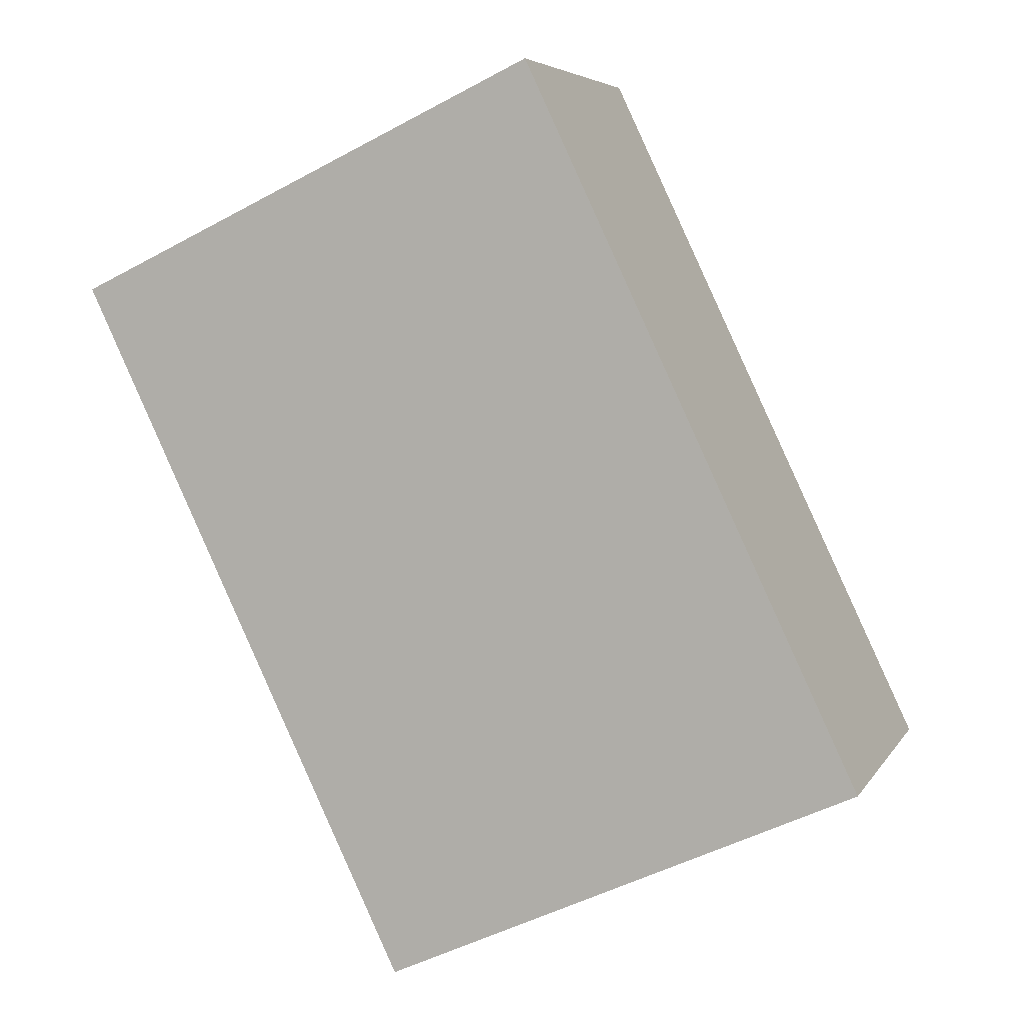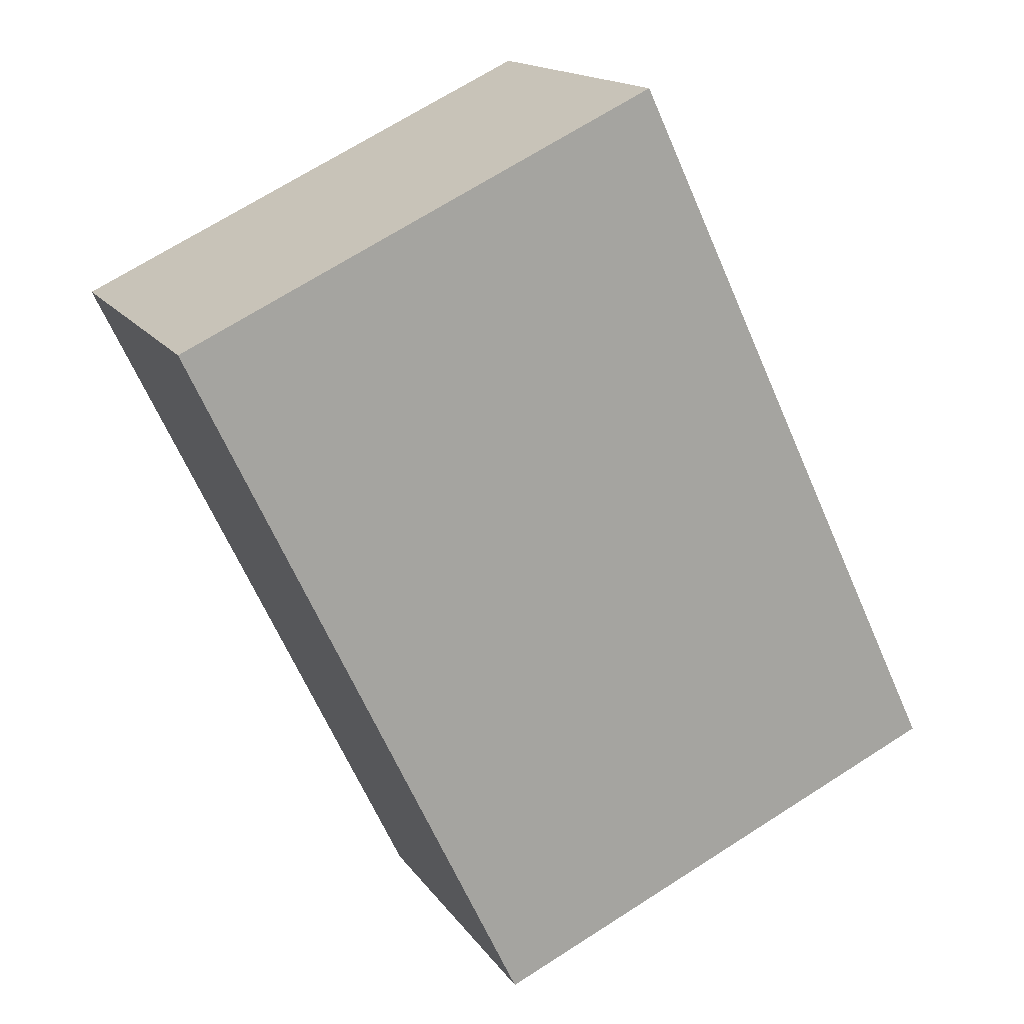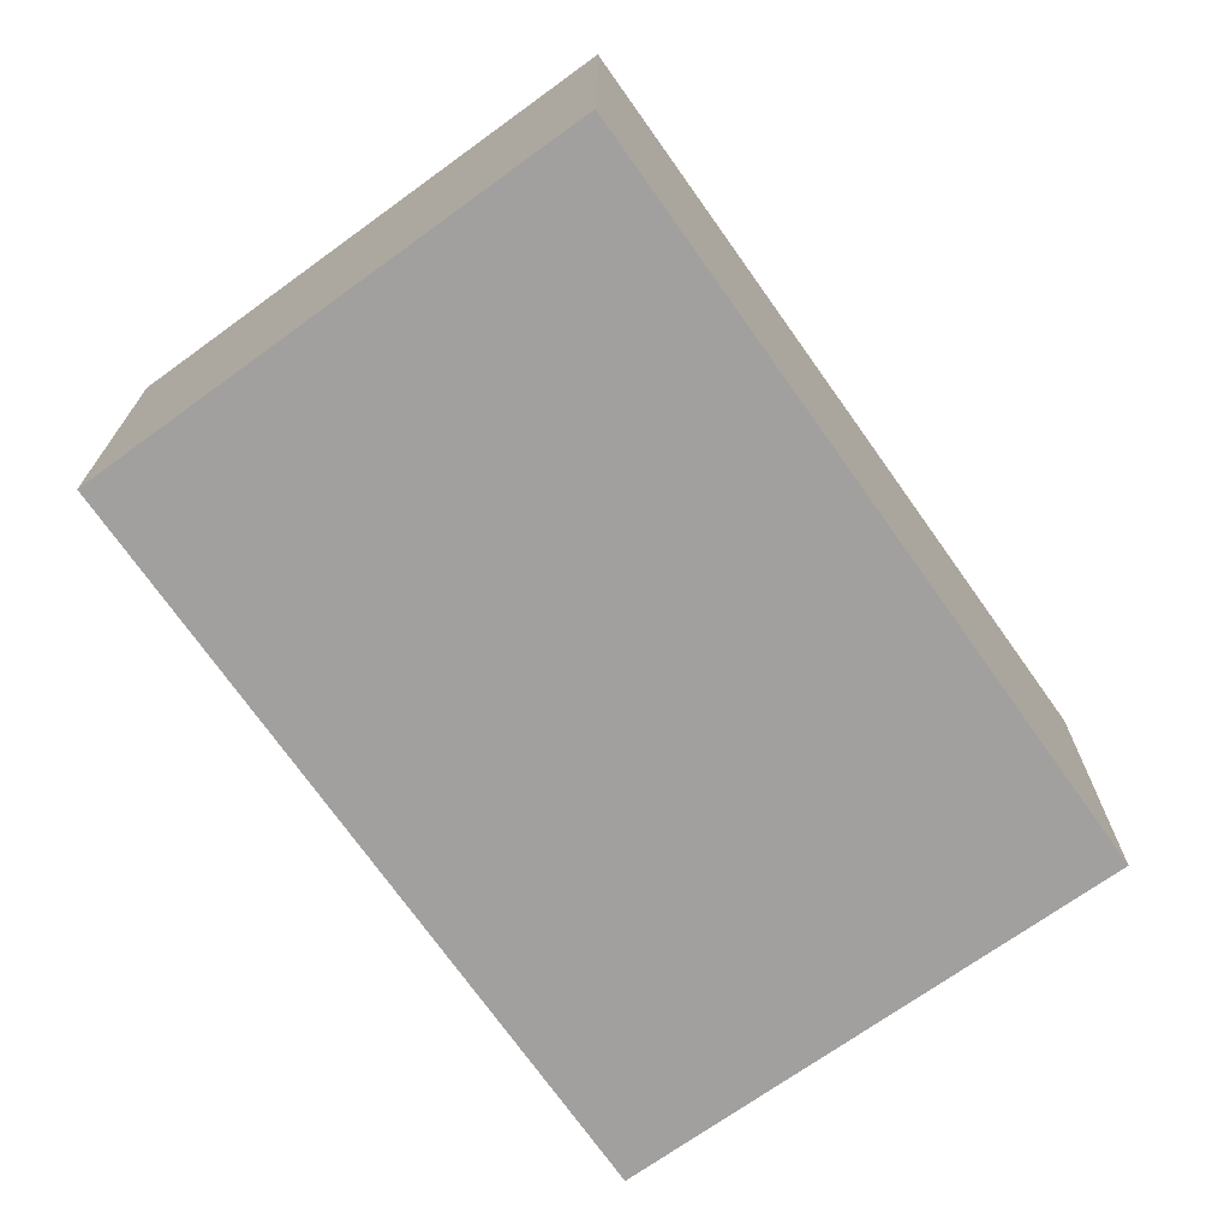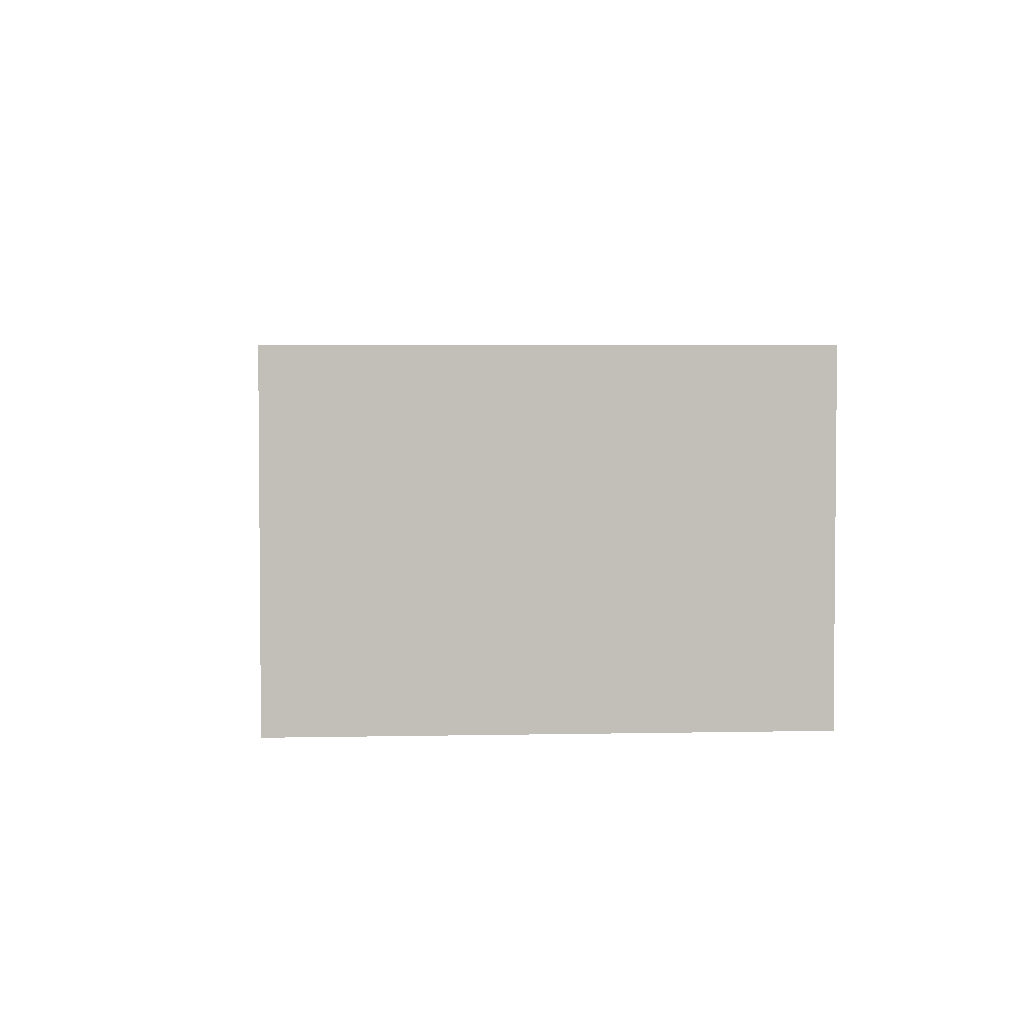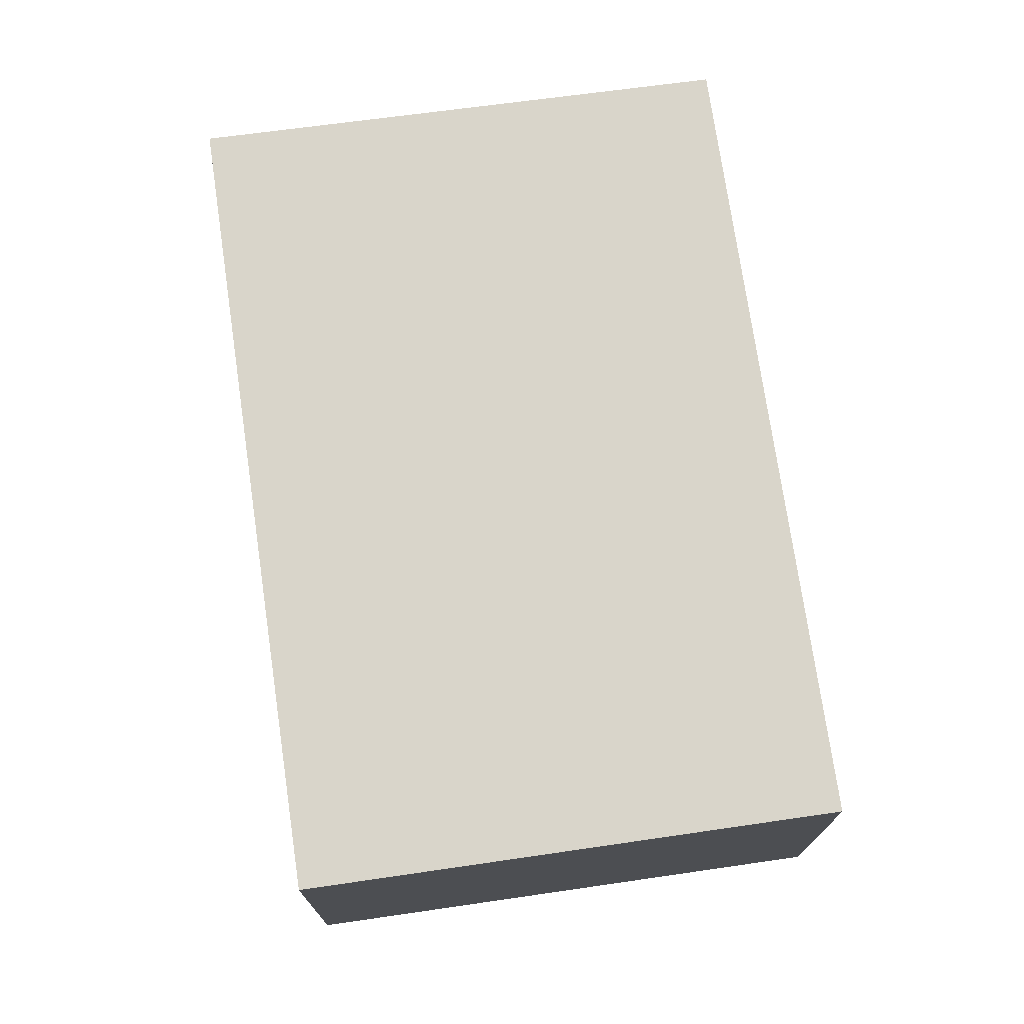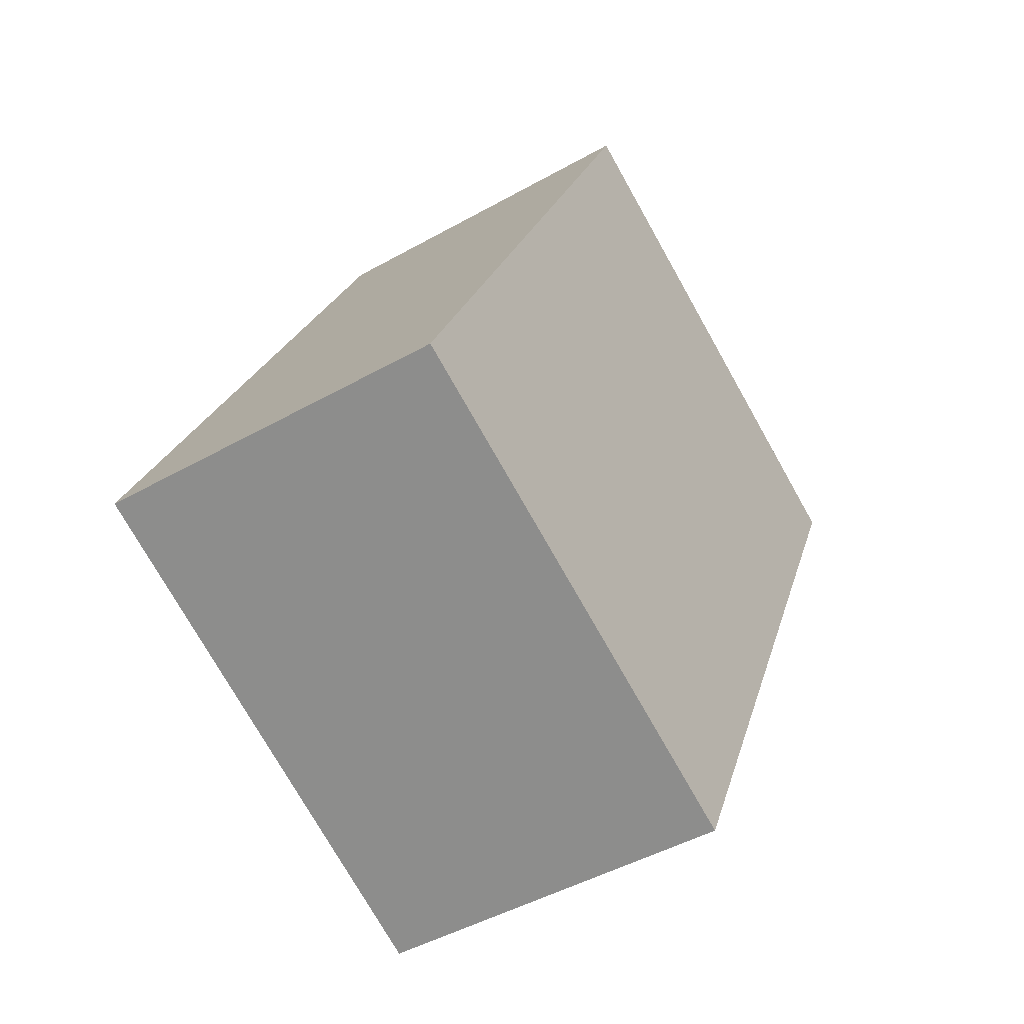
<metadata>
{"format":"obj","ext":"obj","renderer":"f3d","projection":"perspective","resolution":1024,"background":"white","views":[{"elev":5.6,"azim":-162.3,"up":"+Z"},{"elev":15.7,"azim":157.3,"up":"+Z"},{"elev":-71.8,"azim":-119.4,"up":"+Y"},{"elev":3.8,"azim":-159.8,"up":"+Y"},{"elev":74.5,"azim":17.1,"up":"+Y"},{"elev":-46.4,"azim":-57.2,"up":"+Z"}]}
</metadata>
<code>
v  3.803 2.825 -1.735
v  2.682 2.825 5.669
v  6.477 2.825 3.874
v  0 2.825 1.73e-16
v  6.477 -2.372e-16 3.874
v  3.803 1.062e-16 -1.735
v  0 0 0
v  2.682 -3.471e-16 5.669
g defaultobject
f 1 2 3
f 2 1 4
f 5 1 3
f 1 5 6
f 6 4 1
f 4 6 7
f 7 2 4
f 2 7 8
f 8 3 2
f 3 8 5
f 8 6 5
f 6 8 7

</code>
